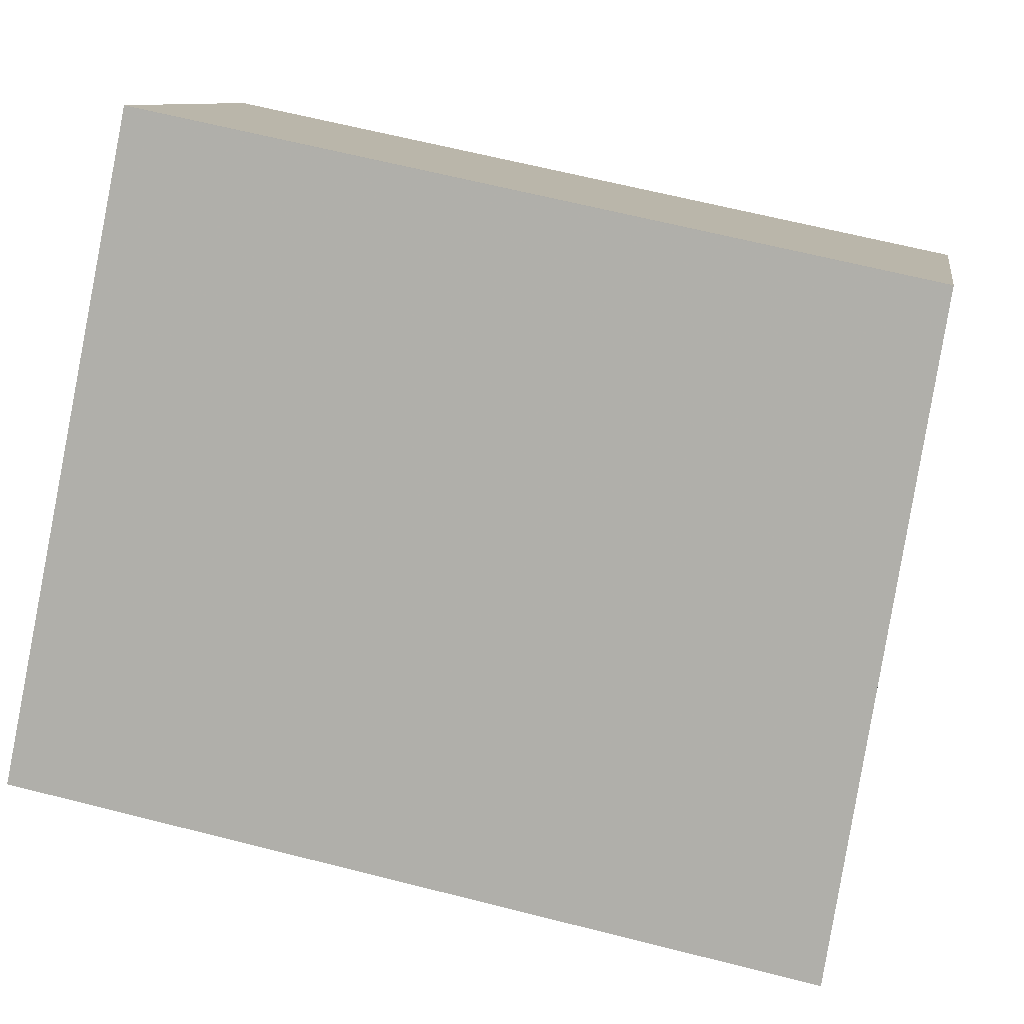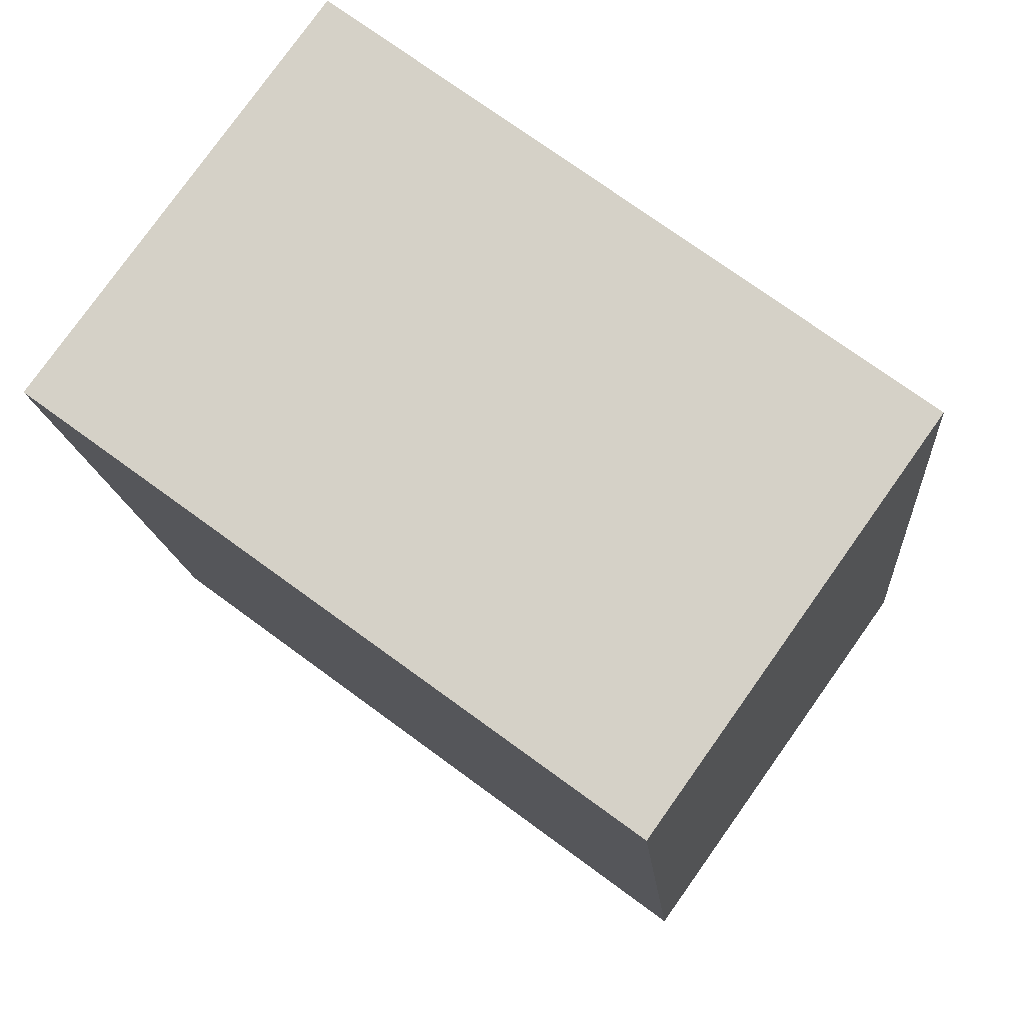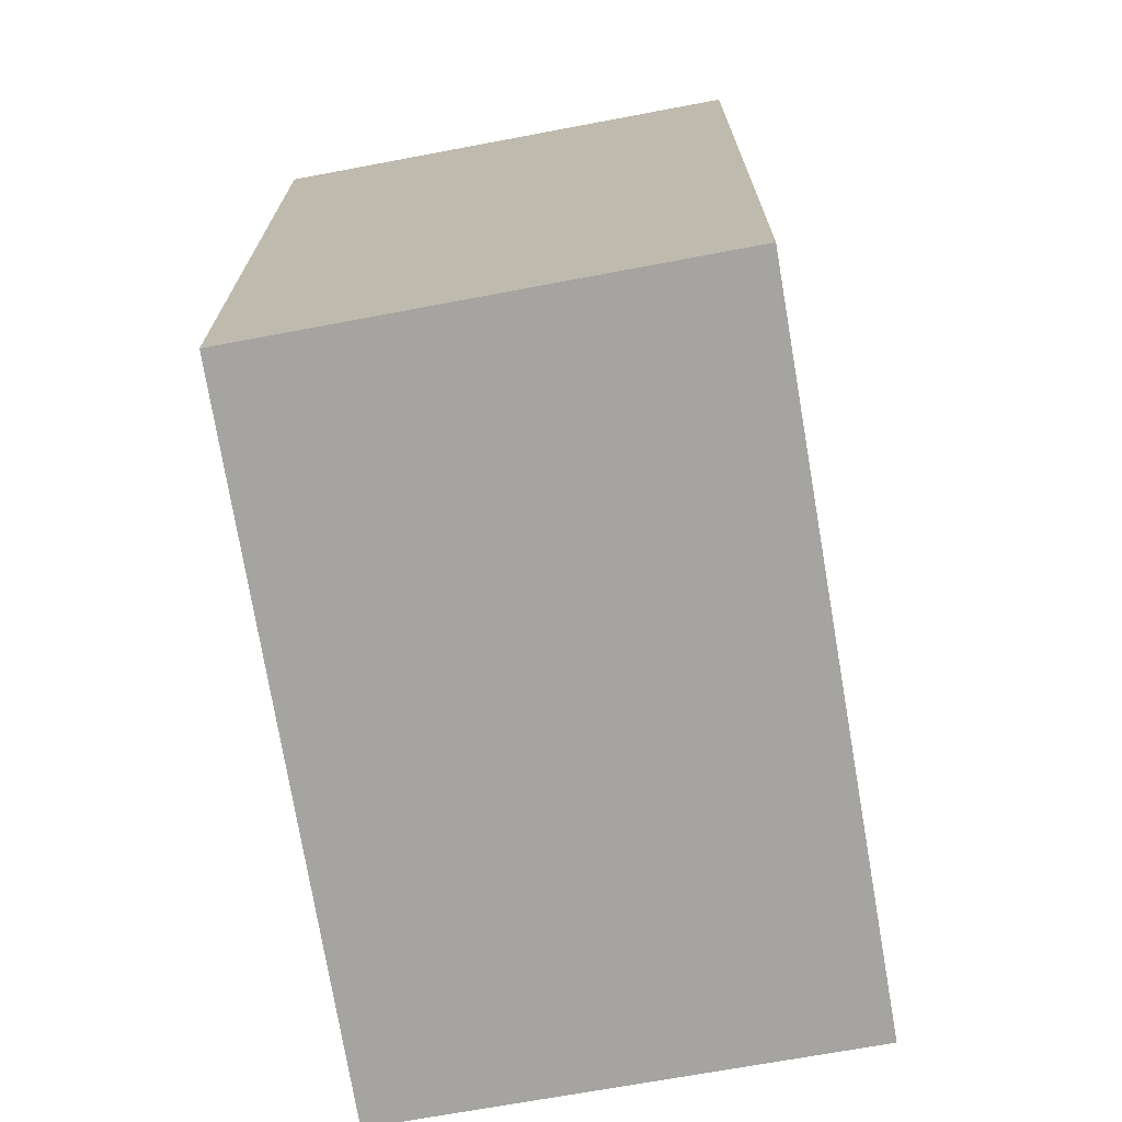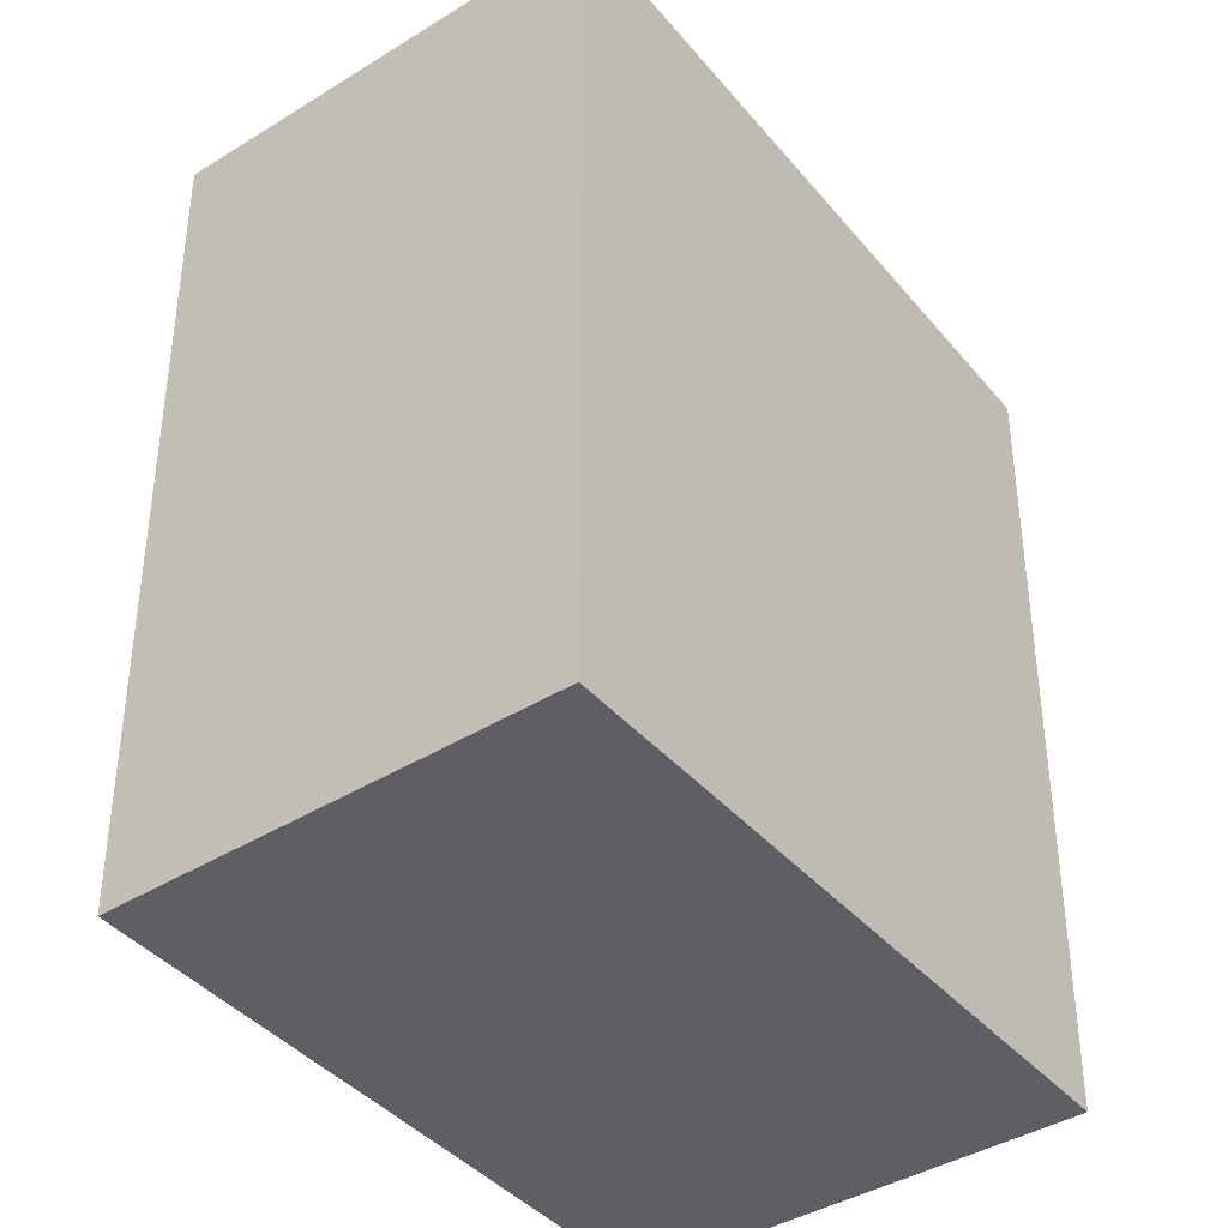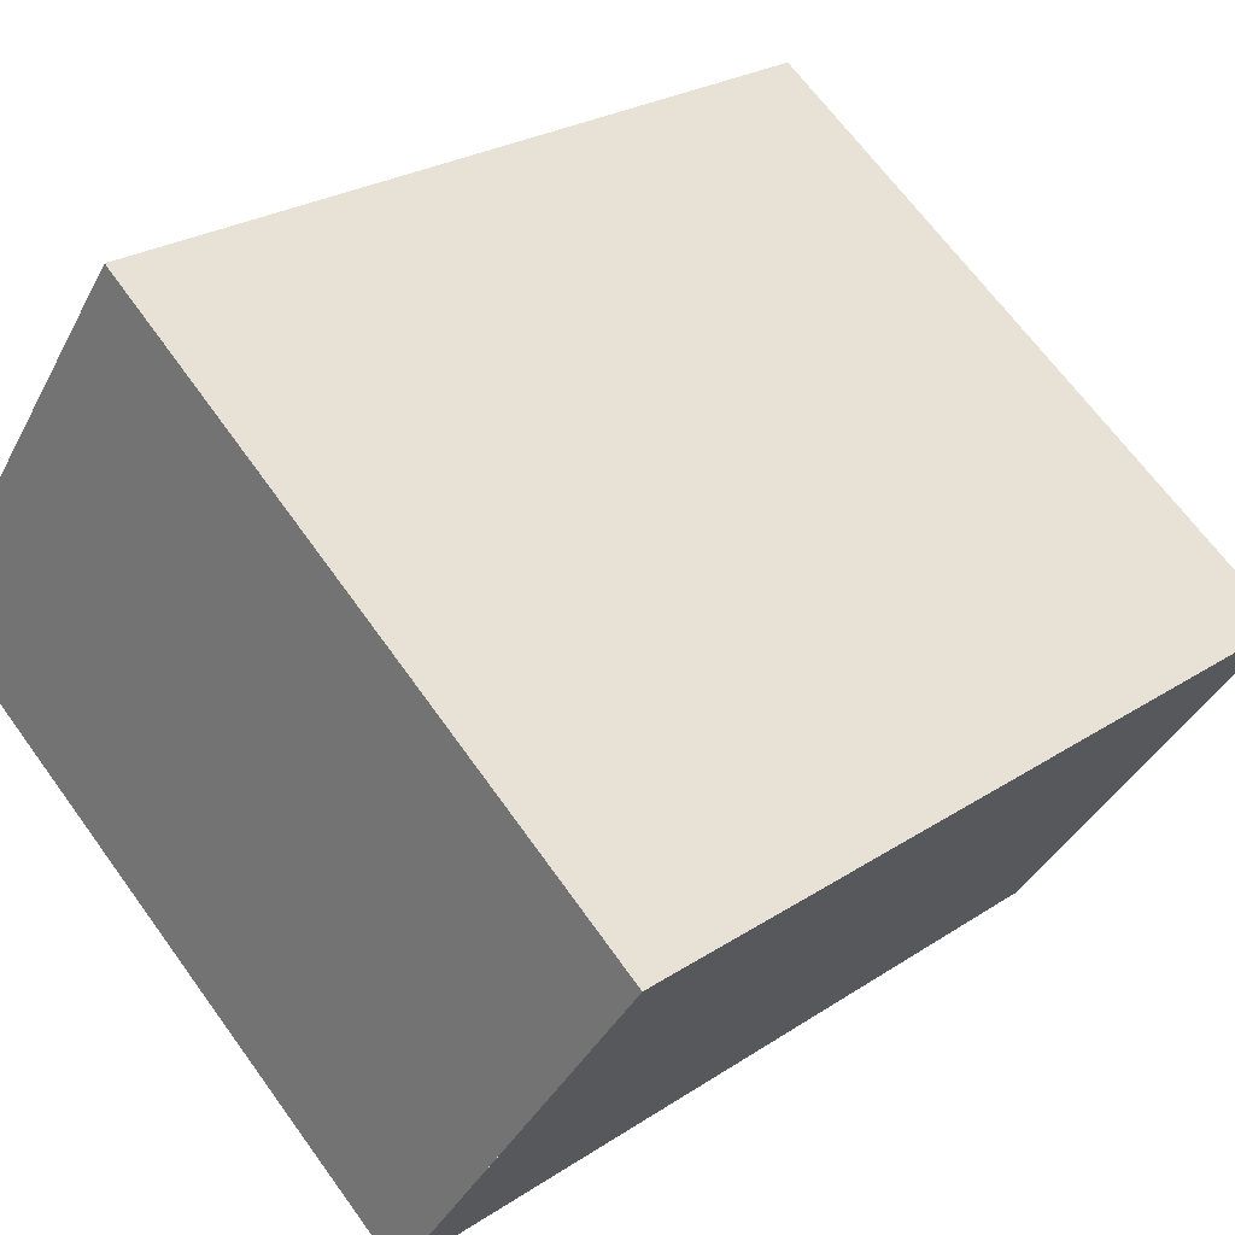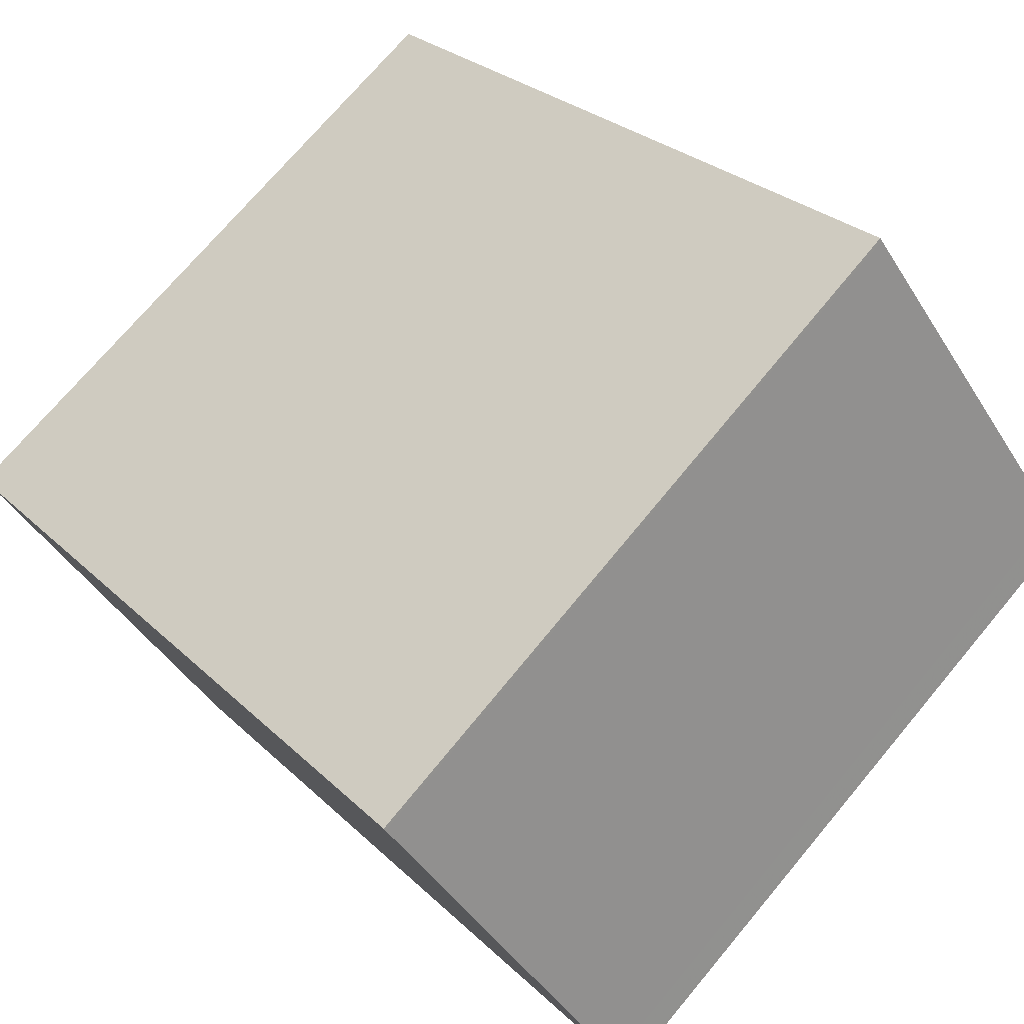
<metadata>
{"format":"obj","ext":"obj","renderer":"f3d","projection":"perspective","resolution":1024,"background":"white","views":[{"elev":64.1,"azim":-75.6,"up":"+Y"},{"elev":-13.6,"azim":-175.7,"up":"+Y"},{"elev":-73.3,"azim":-44.0,"up":"+Z"},{"elev":-40.5,"azim":-17.2,"up":"+Z"},{"elev":24.8,"azim":-137.1,"up":"+Y"},{"elev":26.2,"azim":-34.0,"up":"+Y"}]}
</metadata>
<code>
v -1187 -1958 3.553
v -1184 -1956 3.417
v -1183 -1958 3.427
v -1186 -1960 3.565
v -1184 -1956 3.417
v -1183 -1958 3.428
v -1184 -1956 3.417
v -1184 -1956 3.417
v -1187 -1958 3.553
v -1183 -1958 3.427
v -1183 -1958 3.428
v -1186 -1960 3.565
v -1183 -1958 3.428
v -1183 -1958 3.427
v -1186 -1959 3.564
v -1184 -1956 3.417
v -1187 -1958 3.553
v -1187 -1958 0
v -1184 -1956 -4.441e-16
v -1184 -1956 3.417
v -1184 -1956 3.417
v -1184 -1956 0
v -1184 -1956 0
v -1183 -1958 3.428
v -1183 -1958 3.427
v -1183 -1958 0
v -1183 -1958 -4.441e-16
v -1186 -1960 3.565
v -1186 -1960 3.565
v -1186 -1960 -4.441e-16
v -1186 -1960 4.441e-16
v -1184 -1956 3.417
v -1184 -1956 3.417
v -1184 -1956 -4.441e-16
v -1184 -1956 0
v -1186 -1960 3.565
v -1183 -1958 3.428
v -1183 -1958 -4.441e-16
v -1186 -1960 -4.441e-16
v -1183 -1958 3.427
v -1184 -1956 3.417
v -1184 -1956 0
v -1183 -1958 0
v -1187 -1958 3.553
v -1187 -1958 3.553
v -1187 -1958 0
v -1187 -1958 0
v -1183 -1958 3.427
v -1183 -1958 3.427
v -1183 -1958 -4.441e-16
v -1183 -1958 0
v -1186 -1959 3.564
v -1186 -1960 3.565
v -1186 -1960 4.441e-16
v -1186 -1959 -4.441e-16
v -1183 -1958 3.427
v -1183 -1958 3.427
v -1183 -1958 0
v -1183 -1958 -4.441e-16
v -1187 -1958 3.553
v -1186 -1959 3.564
v -1186 -1959 -4.441e-16
v -1187 -1958 0
v -1187 -1958 0
v -1184 -1956 0
v -1183 -1958 0
v -1186 -1960 0
f 9 1 5 8
f 8 5 2 7
f 14 10 11 13
f 13 11 12 15
f 10 3 6 11
f 11 6 4 12
f 13 8 7 14
f 15 9 8 13
f 17 18 19 16
f 21 22 23 20
f 25 26 27 24
f 29 30 31 28
f 33 34 35 32
f 37 38 39 36
f 41 42 43 40
f 45 46 47 44
f 49 50 51 48
f 53 54 55 52
f 57 58 59 56
f 61 62 63 60
f 65 66 67 64

</code>
